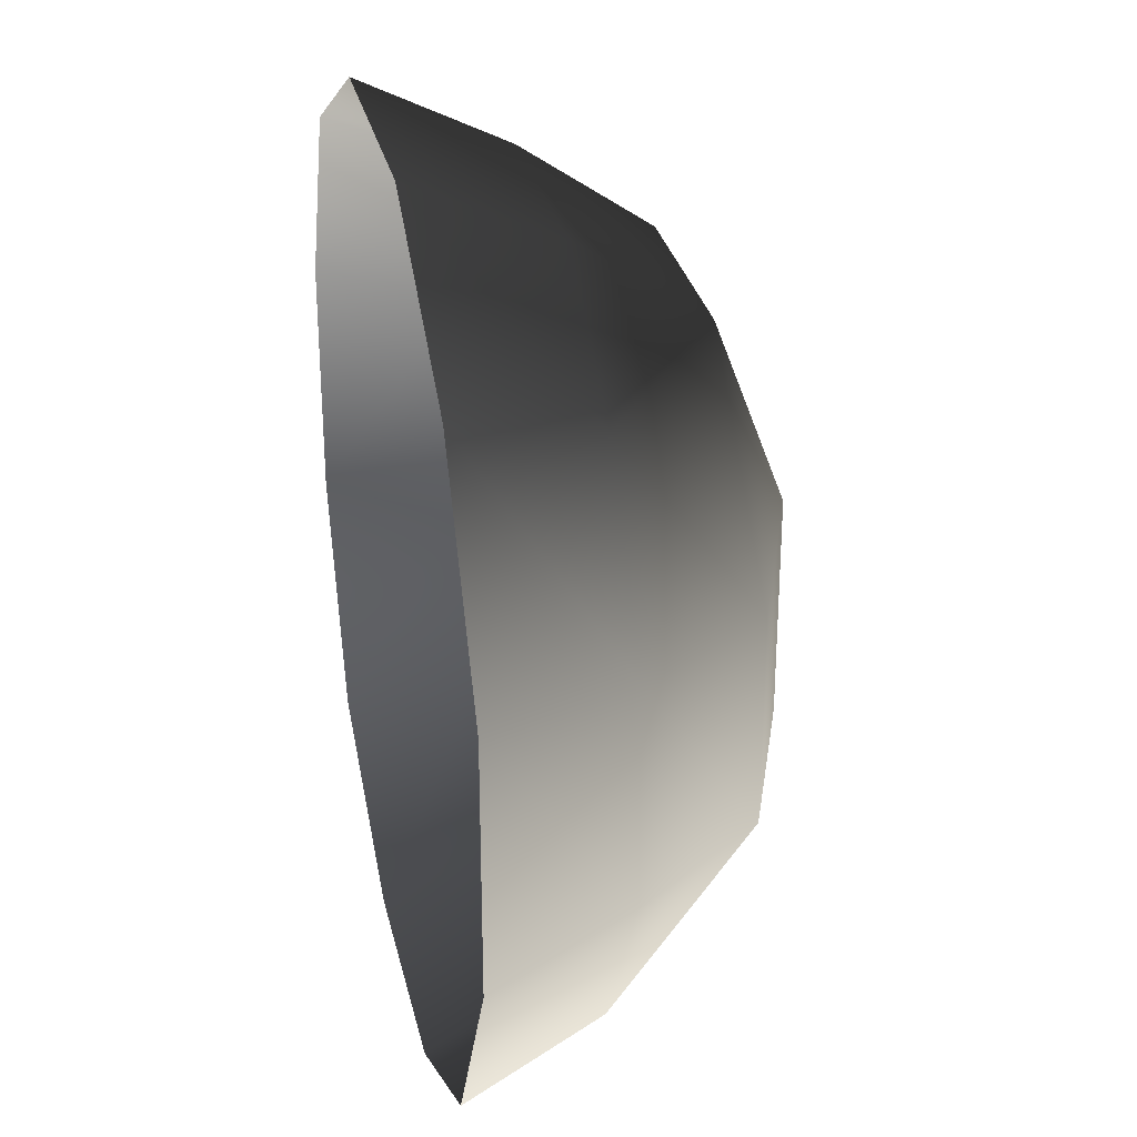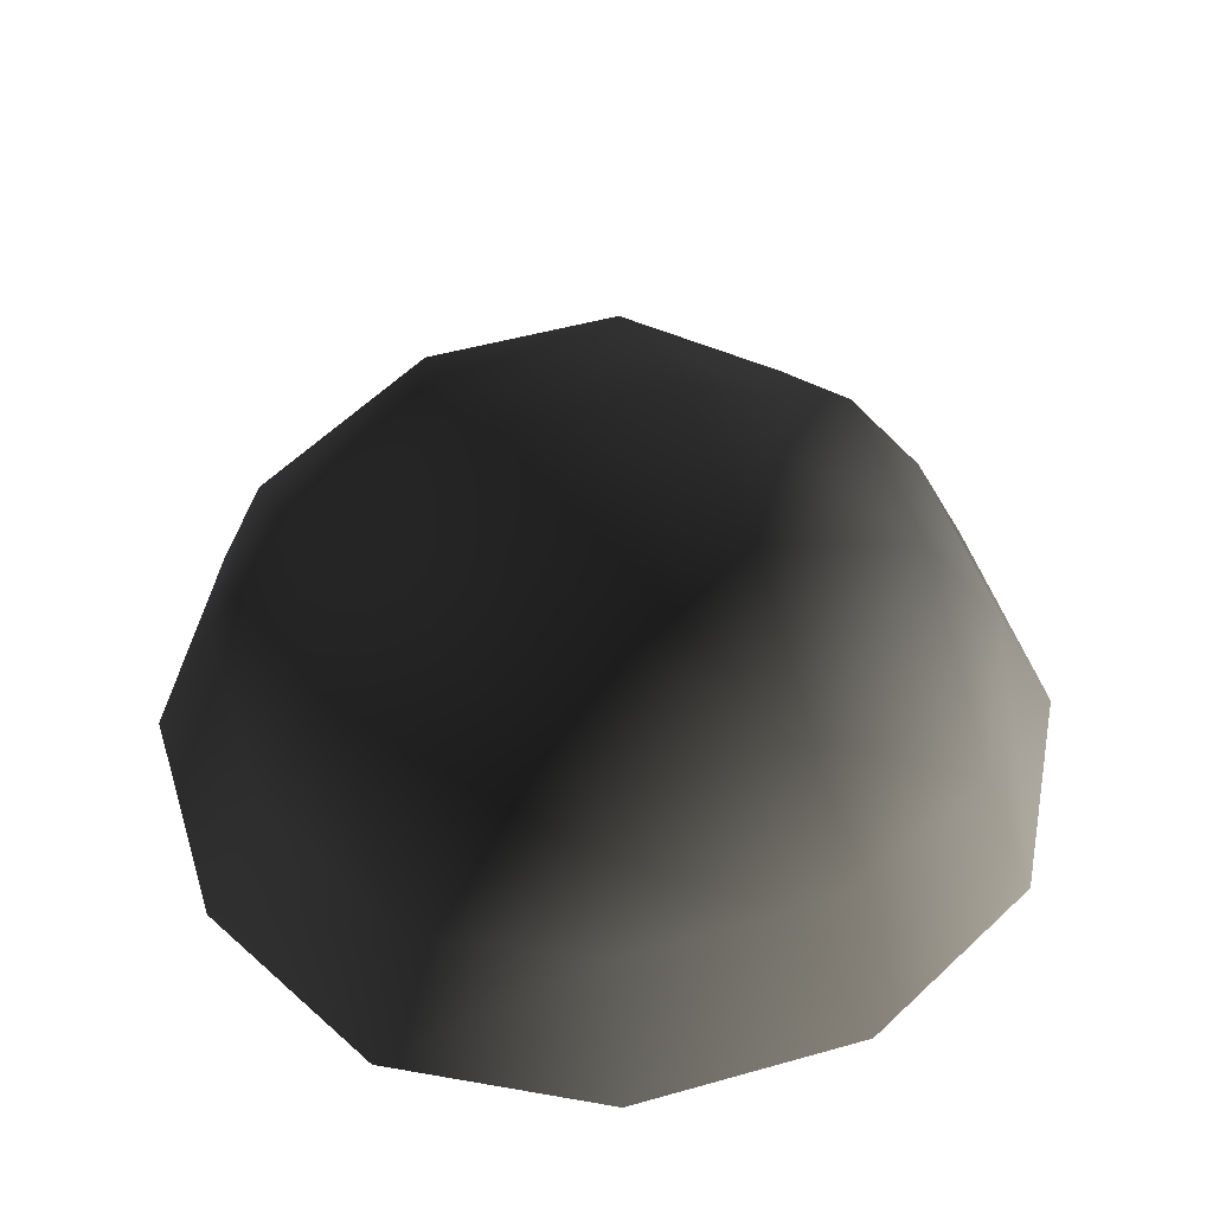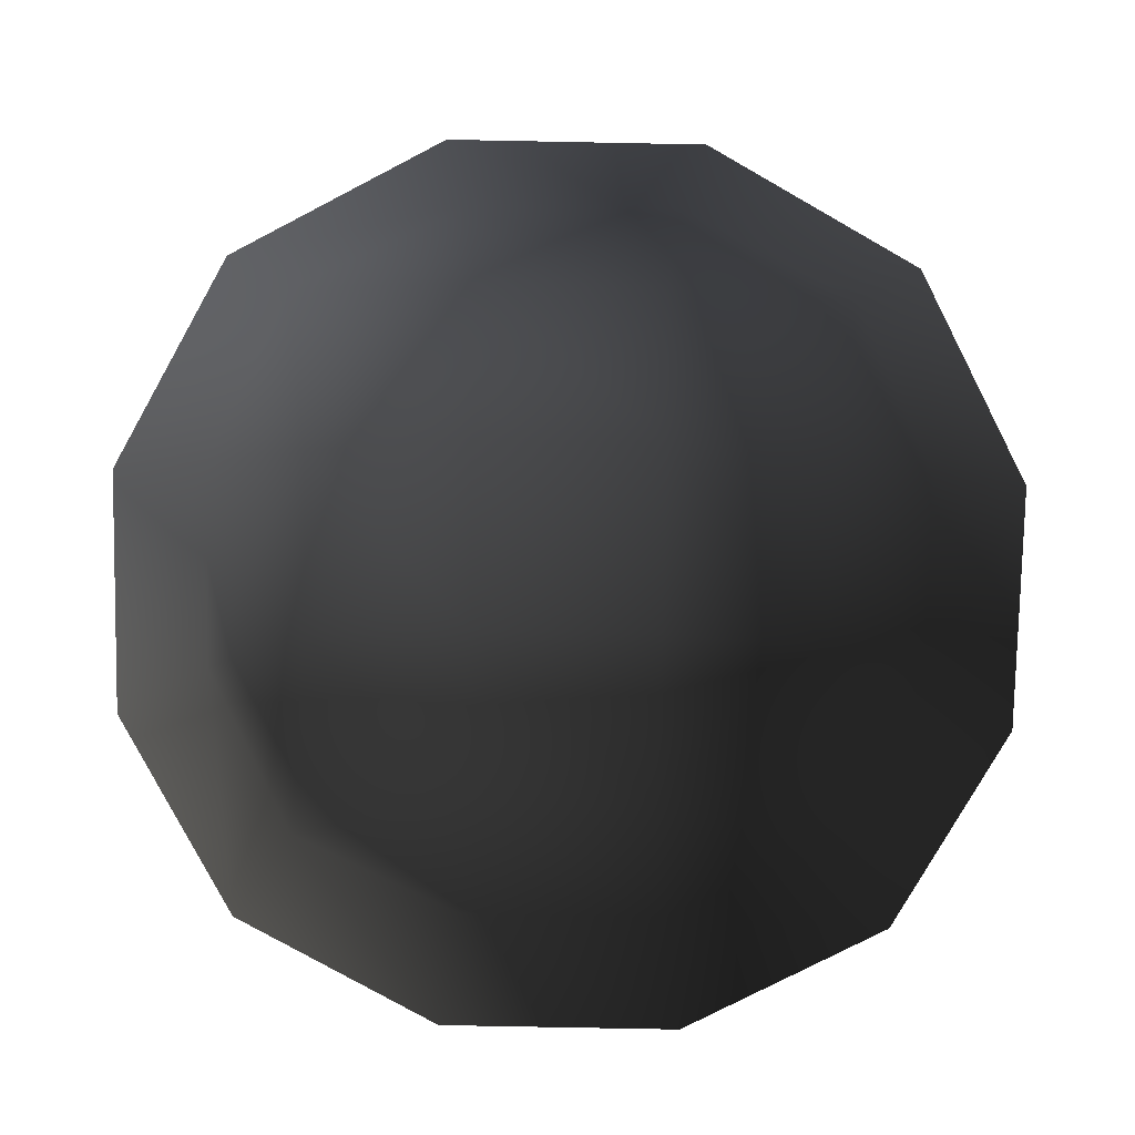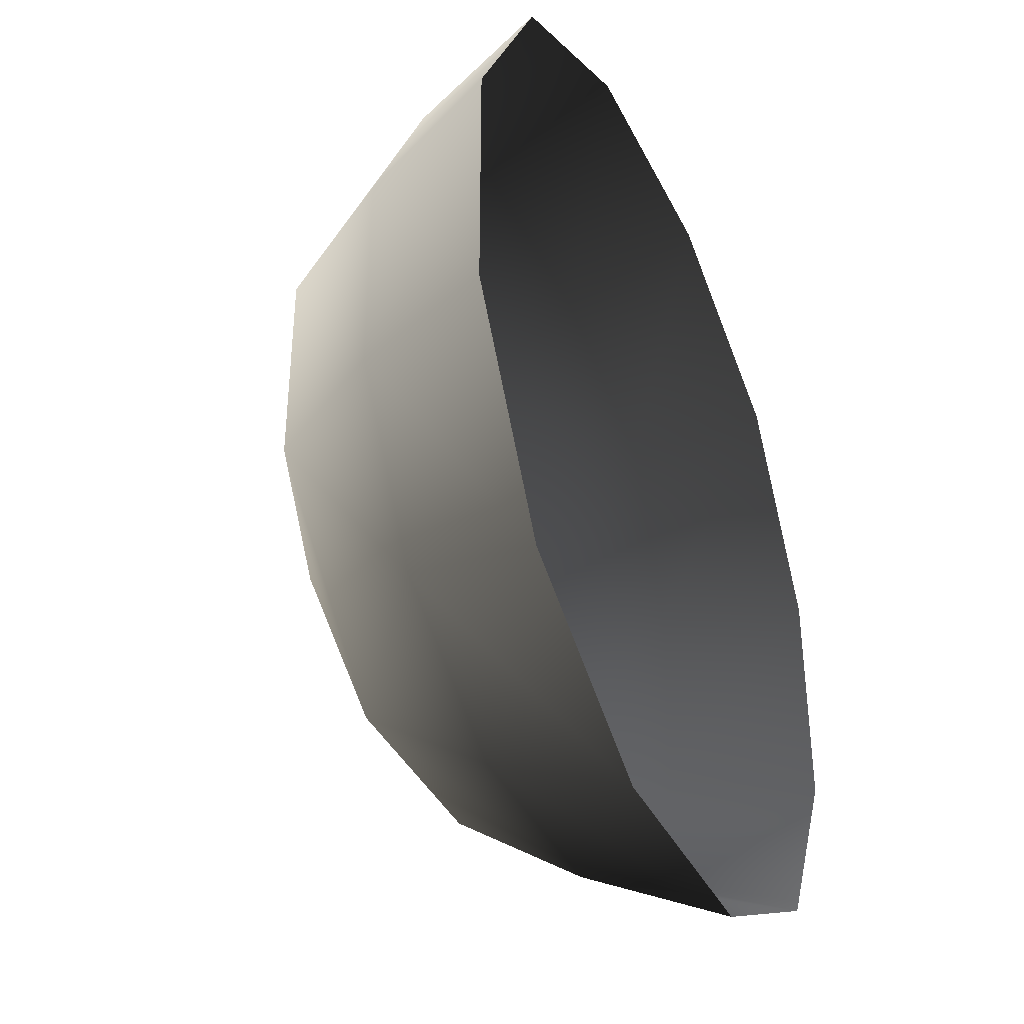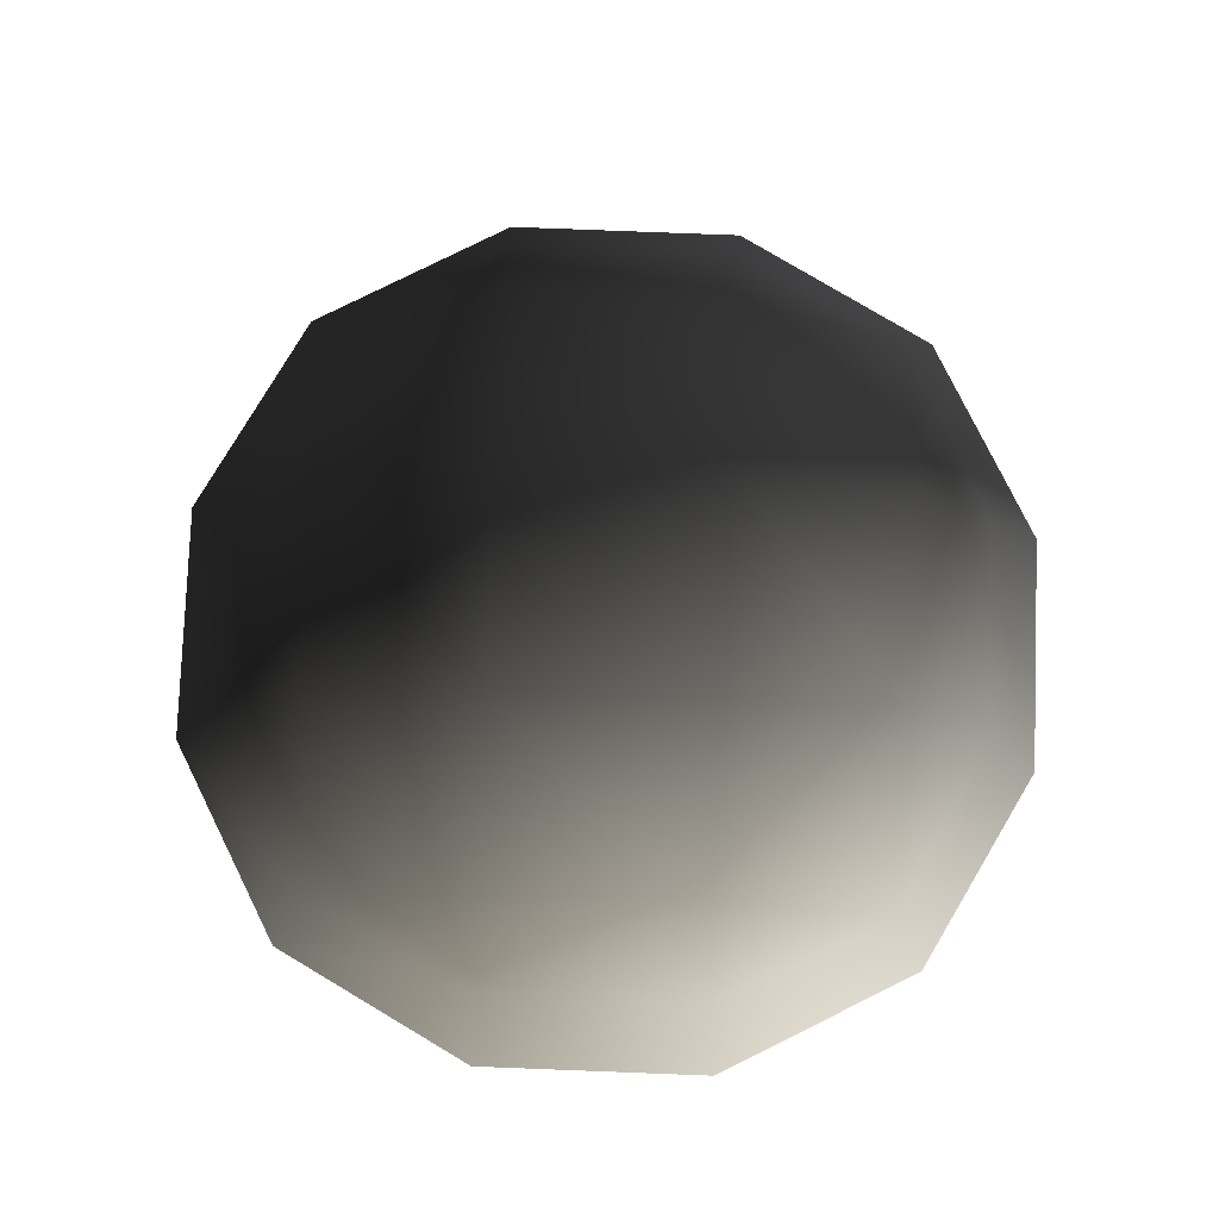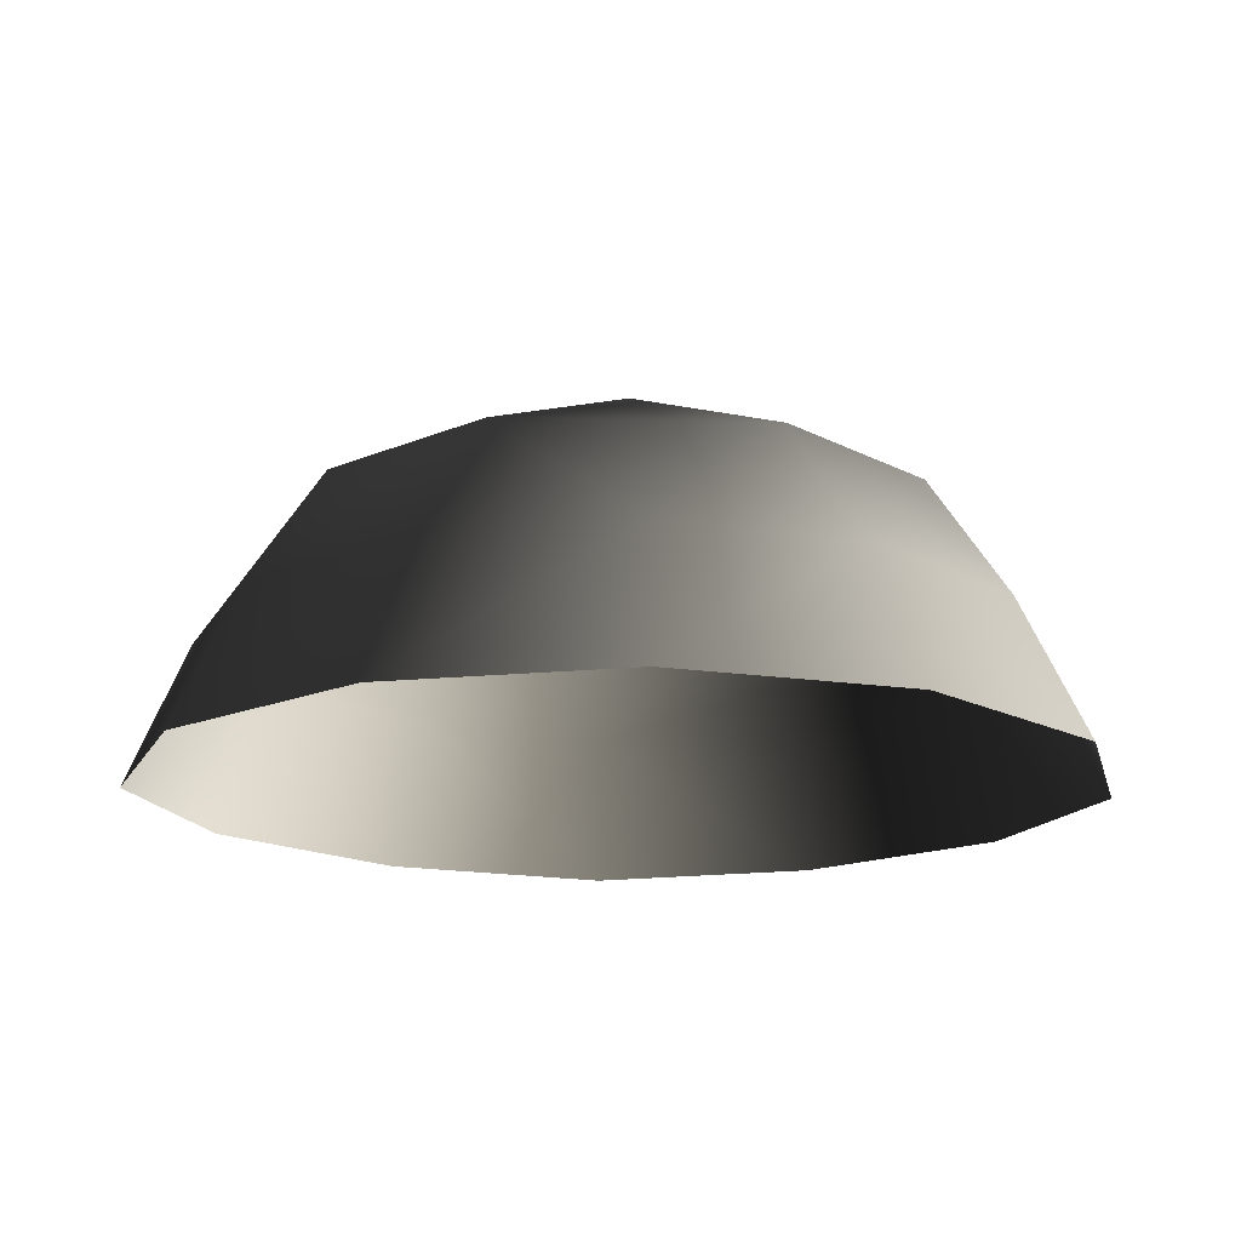
<metadata>
{"format":"obj","ext":"obj","renderer":"f3d","projection":"perspective","resolution":1024,"background":"white","views":[{"elev":30.0,"azim":-102.5,"up":"+Y"},{"elev":49.5,"azim":-17.3,"up":"+Z"},{"elev":-78.6,"azim":88.9,"up":"+Z"},{"elev":-38.6,"azim":114.0,"up":"+Y"},{"elev":79.6,"azim":2.2,"up":"+Z"},{"elev":-15.8,"azim":42.0,"up":"+Z"}]}
</metadata>
<code>
v -5.014 1.795 2.028
v -5.025 5.025 -0.3002
v -1.795 5.014 2.028
v -1.9 6.545 -0.1941
v 1.9 6.545 -0.1941
v 1.795 5.014 2.028
v 1.902 1.902 3.178
v -1.902 1.902 3.178
v 1.902 -1.902 3.178
v -1.902 -1.902 3.178
v 1.795 -5.014 2.028
v -1.795 -5.014 2.028
v 5.014 -1.795 2.028
v 5.025 -5.025 -0.3002
v 5.014 1.795 2.028
v 5.025 5.025 -0.3002
v -5.014 -1.795 2.028
v -6.545 1.9 -0.1941
v -6.545 -1.9 -0.1941
v -7.74 2.142 -2.693
v -7.74 -2.142 -2.693
v -5.025 -5.025 -0.3002
v -5.771 -5.771 -2.722
v 6.545 -1.9 -0.1941
v 6.545 1.9 -0.1941
v 7.74 -2.142 -2.693
v 7.74 2.142 -2.693
v 5.771 5.771 -2.722
v -1.9 -6.545 -0.1941
v 1.9 -6.545 -0.1941
v -2.142 -7.74 -2.693
v 2.142 -7.74 -2.693
v 5.771 -5.771 -2.722
v 2.142 7.74 -2.693
v -2.142 7.74 -2.693
v -5.771 5.771 -2.722
g Rock_single_t1(Clone)_37254_444
f 1 3 2
f 4 2 3
f 3 5 4
f 3 6 5
f 7 6 3
f 7 3 8
f 8 3 1
f 9 7 8
f 9 8 10
f 10 8 1
f 11 9 10
f 11 10 12
f 13 7 9
f 9 11 13
f 13 11 14
f 13 15 7
f 7 15 6
f 6 15 16
f 5 6 16
f 10 17 12
f 10 1 17
f 17 1 18
f 17 18 19
f 19 18 20
f 19 20 21
f 22 12 17
f 22 19 21
f 19 22 17
f 22 21 23
f 15 13 24
f 24 13 14
f 15 24 25
f 25 16 15
f 25 24 26
f 25 26 27
f 16 25 27
f 16 27 28
f 29 22 23
f 29 12 22
f 11 12 29
f 11 29 30
f 30 29 31
f 29 23 31
f 30 31 32
f 30 14 11
f 14 30 32
f 14 32 33
f 24 33 26
f 24 14 33
f 5 28 34
f 4 5 34
f 4 34 35
f 2 4 35
f 2 35 36
f 5 16 28
f 18 2 36
f 18 36 20
f 18 1 2

</code>
